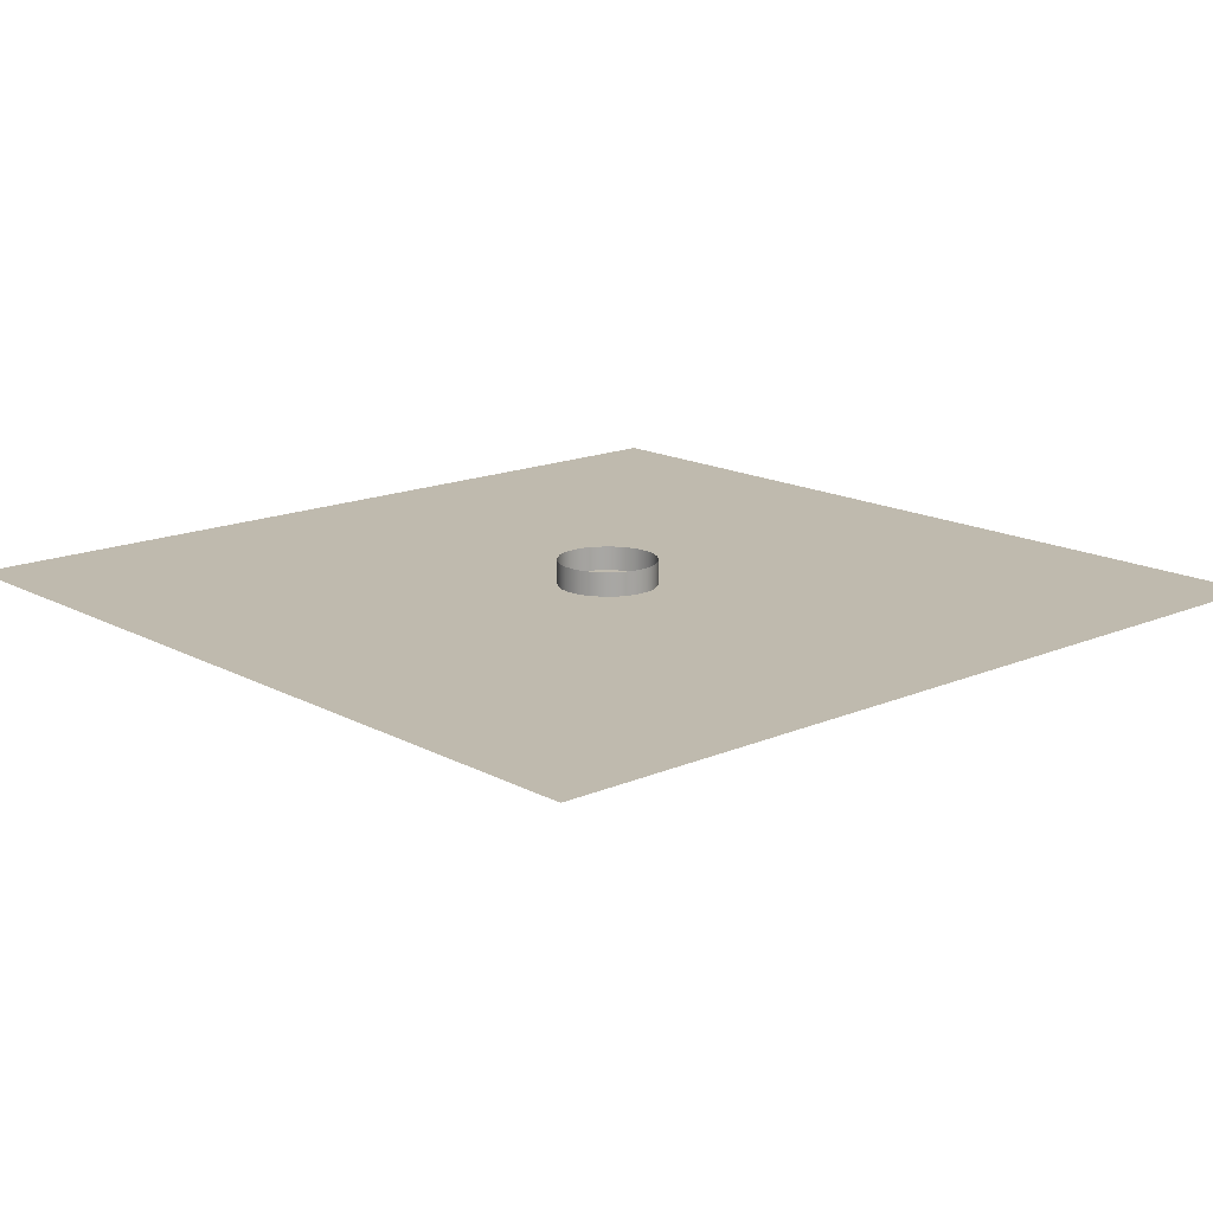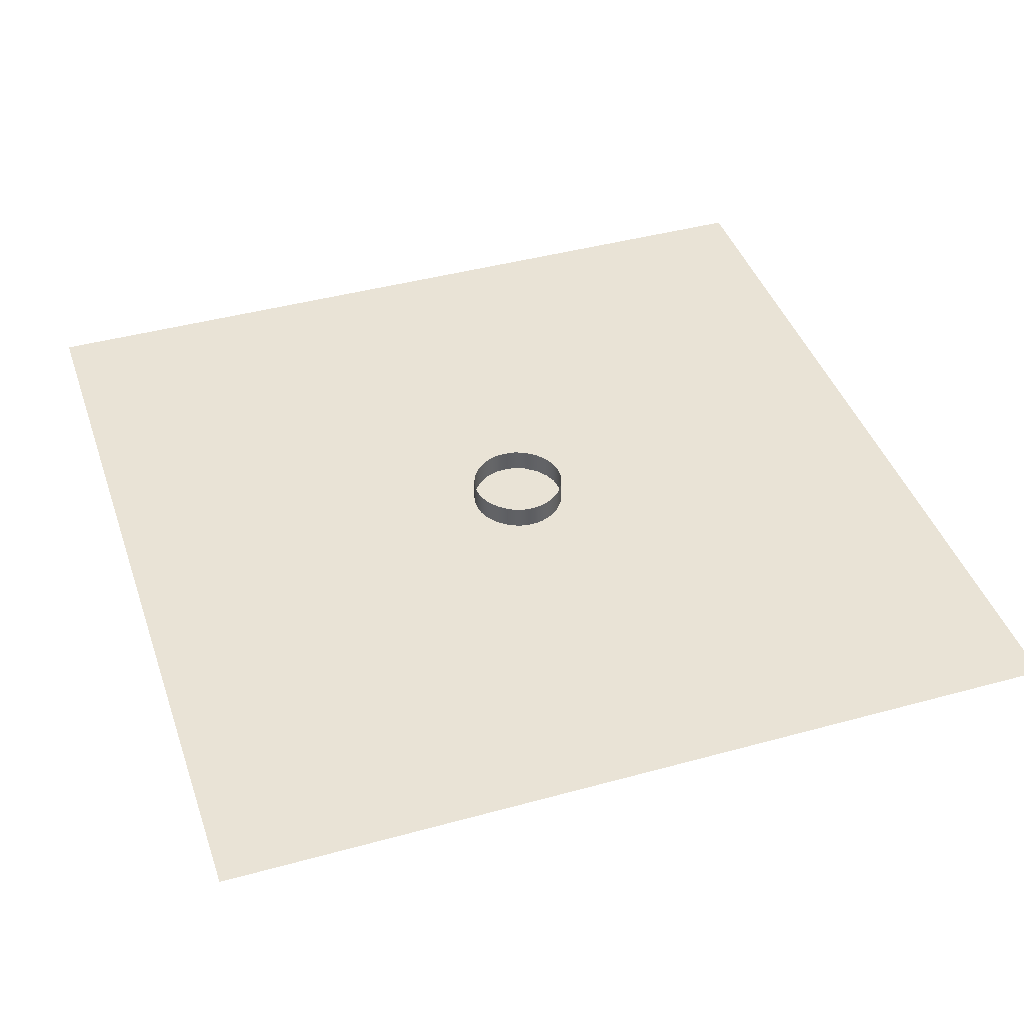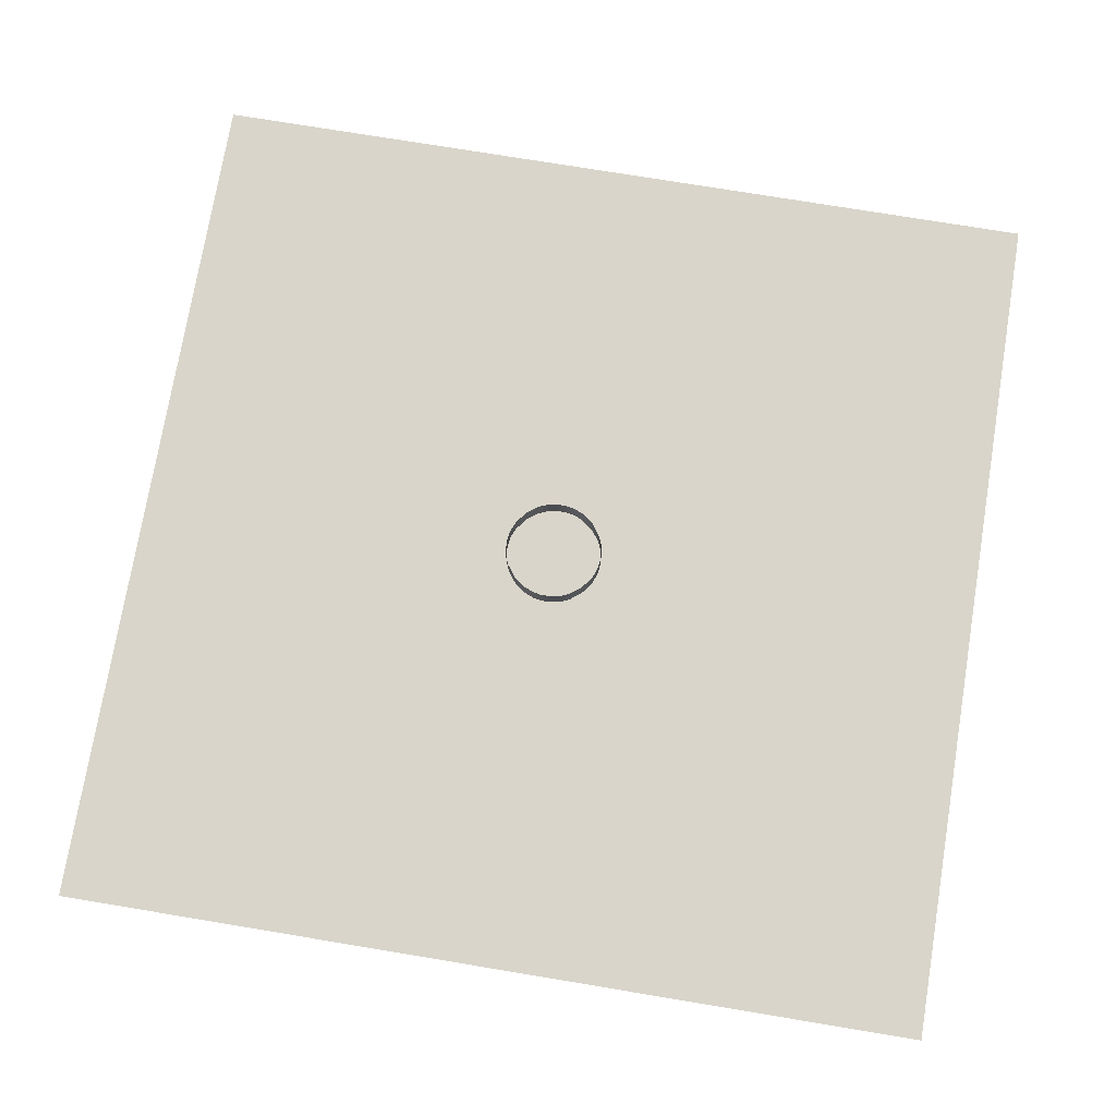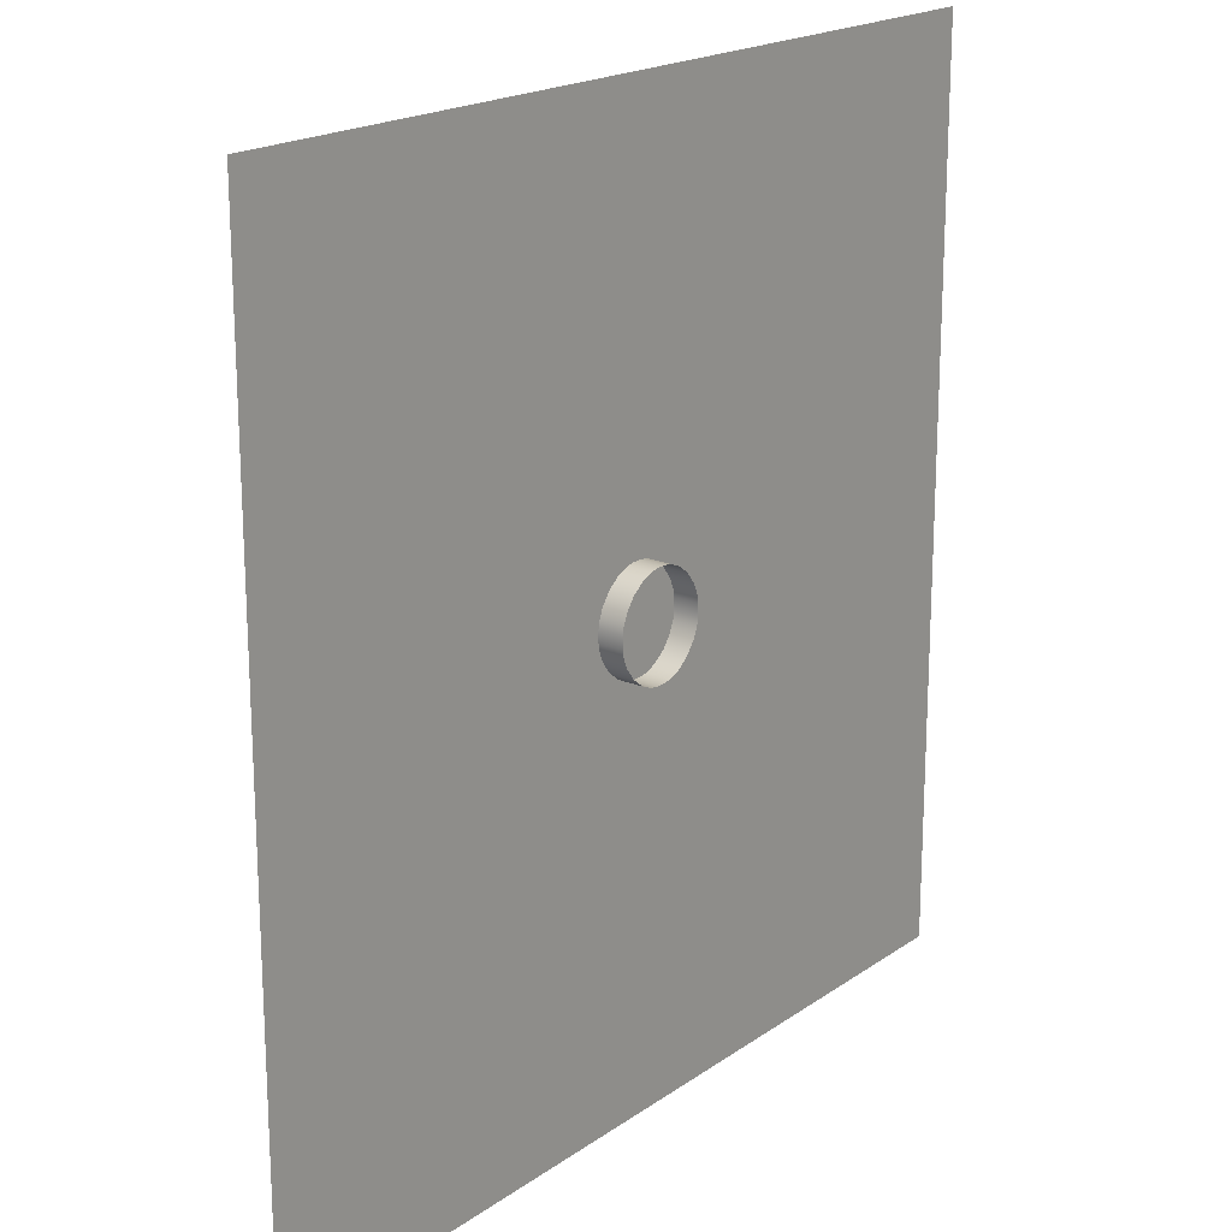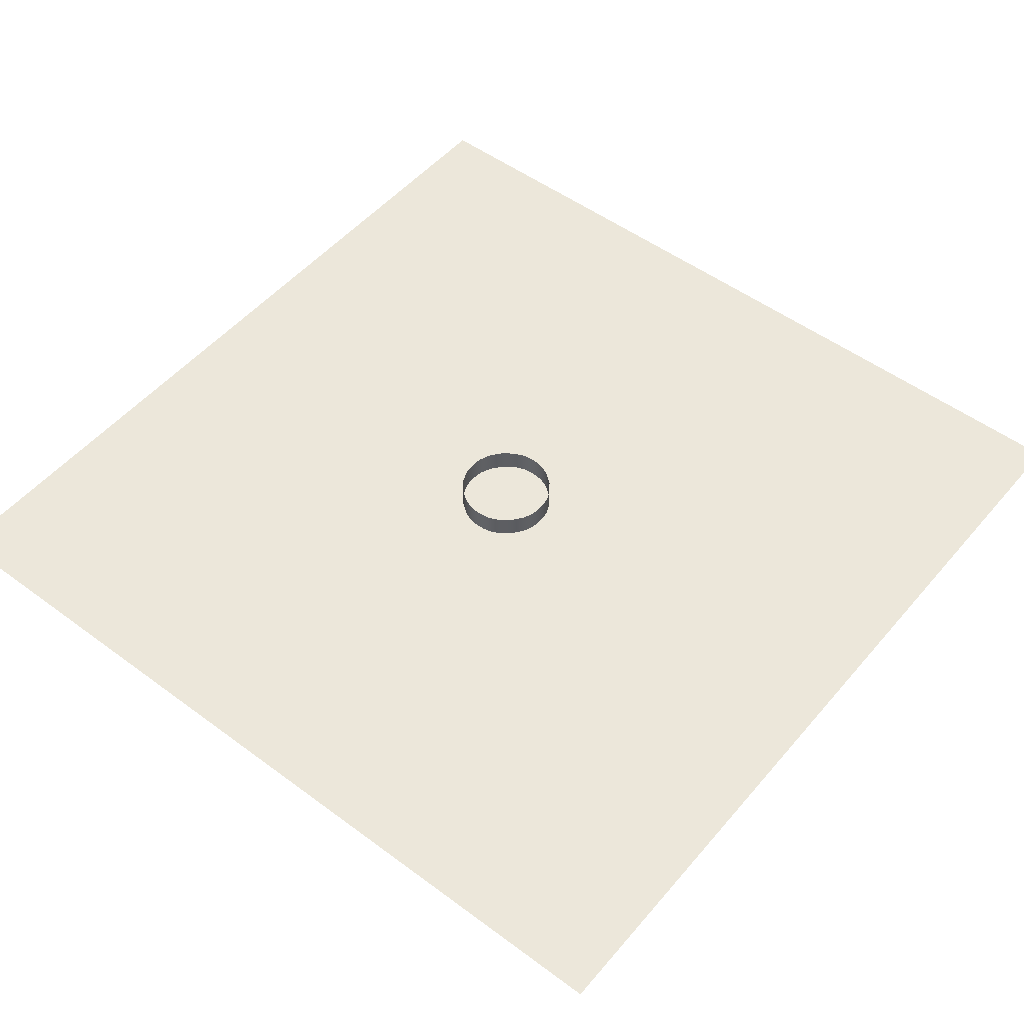
<metadata>
{"format":"obj","ext":"obj","renderer":"f3d","projection":"perspective","resolution":1024,"background":"white","views":[{"elev":15.8,"azim":48.1,"up":"+Y"},{"elev":42.1,"azim":-18.3,"up":"+Y"},{"elev":74.6,"azim":99.4,"up":"+Y"},{"elev":19.2,"azim":127.8,"up":"+Z"},{"elev":51.2,"azim":128.9,"up":"+Y"}]}
</metadata>
<code>
o Surface
v -0.4644 -1.195 0.615
v -0.4644 -0.9694 0.615
v -0.4644 -0.7442 0.615
v -0.4644 -0.5191 0.615
v -0.4644 -0.2939 0.615
v -0.4644 -0.0687 0.615
v -0.4644 0.1565 0.615
v -0.4644 0.3817 0.615
v -0.6033 -1.195 0.4313
v -0.6033 -0.9694 0.4313
v -0.6033 -0.7442 0.4313
v -0.6033 -0.5191 0.4313
v -0.6033 -0.2939 0.4313
v -0.6033 -0.0687 0.4313
v -0.6033 0.1565 0.4313
v -0.6033 0.3817 0.4313
v -0.6709 -1.195 0.2706
v -0.6709 -0.9694 0.2706
v -0.6709 -0.7442 0.2706
v -0.6709 -0.5191 0.2706
v -0.6709 -0.2939 0.2706
v -0.6709 -0.0687 0.2706
v -0.6709 0.1565 0.2706
v -0.6709 0.3817 0.2706
v -0.6925 -1.195 0.1512
v -0.6925 -0.9694 0.1512
v -0.6925 -0.7442 0.1512
v -0.6925 -0.5191 0.1512
v -0.6925 -0.2939 0.1512
v -0.6925 -0.0687 0.1512
v -0.6925 0.1565 0.1512
v -0.6925 0.3817 0.1512
v -0.6952 -1.195 0.05766
v -0.6952 -0.9694 0.05766
v -0.6952 -0.7442 0.05766
v -0.6952 -0.5191 0.05766
v -0.6952 -0.2939 0.05766
v -0.6952 -0.0687 0.05766
v -0.6952 0.1565 0.05766
v -0.6952 0.3817 0.05766
v -0.6925 -1.195 -0.03592
v -0.6925 -0.9694 -0.03592
v -0.6925 -0.7442 -0.03592
v -0.6925 -0.5191 -0.03592
v -0.6925 -0.2939 -0.03592
v -0.6925 -0.0687 -0.03592
v -0.6925 0.1565 -0.03592
v -0.6925 0.3817 -0.03592
v -0.6709 -1.195 -0.1553
v -0.6709 -0.9694 -0.1553
v -0.6709 -0.7442 -0.1553
v -0.6709 -0.5191 -0.1553
v -0.6709 -0.2939 -0.1553
v -0.6709 -0.0687 -0.1553
v -0.6709 0.1565 -0.1553
v -0.6709 0.3817 -0.1553
v -0.6033 -1.195 -0.316
v -0.6033 -0.9694 -0.316
v -0.6033 -0.7442 -0.316
v -0.6033 -0.5191 -0.316
v -0.6033 -0.2939 -0.316
v -0.6033 -0.0687 -0.316
v -0.6033 0.1565 -0.316
v -0.6033 0.3817 -0.316
v -0.4644 -1.195 -0.4996
v -0.4644 -0.9694 -0.4996
v -0.4644 -0.7442 -0.4996
v -0.4644 -0.5191 -0.4996
v -0.4644 -0.2939 -0.4996
v -0.4644 -0.0687 -0.4996
v -0.4644 0.1565 -0.4996
v -0.4644 0.3817 -0.4996
v -0.2807 -1.195 -0.6385
v -0.2807 -0.9694 -0.6385
v -0.2807 -0.7442 -0.6385
v -0.2807 -0.5191 -0.6385
v -0.2807 -0.2939 -0.6385
v -0.2807 -0.0687 -0.6385
v -0.2807 0.1565 -0.6385
v -0.2807 0.3817 -0.6385
v -0.12 -1.195 -0.7062
v -0.12 -0.9694 -0.7062
v -0.12 -0.7442 -0.7062
v -0.12 -0.5191 -0.7062
v -0.12 -0.2939 -0.7062
v -0.12 -0.0687 -0.7062
v -0.12 0.1565 -0.7062
v -0.12 0.3817 -0.7062
v -0.000636 -1.195 -0.7277
v -0.000636 -0.9694 -0.7277
v -0.000636 -0.7442 -0.7277
v -0.000636 -0.5191 -0.7277
v -0.000636 -0.2939 -0.7277
v -0.000636 -0.0687 -0.7277
v -0.000636 0.1565 -0.7277
v -0.000636 0.3817 -0.7277
v 0.09294 -1.195 -0.7305
v 0.09294 -0.9694 -0.7305
v 0.09294 -0.7442 -0.7305
v 0.09294 -0.5191 -0.7305
v 0.09294 -0.2939 -0.7305
v 0.09294 -0.0687 -0.7305
v 0.09294 0.1565 -0.7305
v 0.09294 0.3817 -0.7305
v 0.1865 -1.195 -0.7277
v 0.1865 -0.9694 -0.7277
v 0.1865 -0.7442 -0.7277
v 0.1865 -0.5191 -0.7277
v 0.1865 -0.2939 -0.7277
v 0.1865 -0.0687 -0.7277
v 0.1865 0.1565 -0.7277
v 0.1865 0.3817 -0.7277
v 0.3059 -1.195 -0.7062
v 0.3059 -0.9694 -0.7062
v 0.3059 -0.7442 -0.7062
v 0.3059 -0.5191 -0.7062
v 0.3059 -0.2939 -0.7062
v 0.3059 -0.0687 -0.7062
v 0.3059 0.1565 -0.7062
v 0.3059 0.3817 -0.7062
v 0.4666 -1.195 -0.6385
v 0.4666 -0.9694 -0.6385
v 0.4666 -0.7442 -0.6385
v 0.4666 -0.5191 -0.6385
v 0.4666 -0.2939 -0.6385
v 0.4666 -0.0687 -0.6385
v 0.4666 0.1565 -0.6385
v 0.4666 0.3817 -0.6385
v 0.6502 -1.195 -0.4996
v 0.6502 -0.9694 -0.4996
v 0.6502 -0.7442 -0.4996
v 0.6502 -0.5191 -0.4996
v 0.6502 -0.2939 -0.4996
v 0.6502 -0.0687 -0.4996
v 0.6502 0.1565 -0.4996
v 0.6502 0.3817 -0.4996
v 0.7891 -1.195 -0.316
v 0.7891 -0.9694 -0.316
v 0.7891 -0.7442 -0.316
v 0.7891 -0.5191 -0.316
v 0.7891 -0.2939 -0.316
v 0.7891 -0.0687 -0.316
v 0.7891 0.1565 -0.316
v 0.7891 0.3817 -0.316
v 0.8568 -1.195 -0.1553
v 0.8568 -0.9694 -0.1553
v 0.8568 -0.7442 -0.1553
v 0.8568 -0.5191 -0.1553
v 0.8568 -0.2939 -0.1553
v 0.8568 -0.0687 -0.1553
v 0.8568 0.1565 -0.1553
v 0.8568 0.3817 -0.1553
v 0.8783 -1.195 -0.03592
v 0.8783 -0.9694 -0.03592
v 0.8783 -0.7442 -0.03592
v 0.8783 -0.5191 -0.03592
v 0.8783 -0.2939 -0.03592
v 0.8783 -0.0687 -0.03592
v 0.8783 0.1565 -0.03592
v 0.8783 0.3817 -0.03592
v 0.8811 -1.195 0.05766
v 0.8811 -0.9694 0.05766
v 0.8811 -0.7442 0.05766
v 0.8811 -0.5191 0.05766
v 0.8811 -0.2939 0.05766
v 0.8811 -0.0687 0.05766
v 0.8811 0.1565 0.05766
v 0.8811 0.3817 0.05766
v 0.8783 -1.195 0.1512
v 0.8783 -0.9694 0.1512
v 0.8783 -0.7442 0.1512
v 0.8783 -0.5191 0.1512
v 0.8783 -0.2939 0.1512
v 0.8783 -0.0687 0.1512
v 0.8783 0.1565 0.1512
v 0.8783 0.3817 0.1512
v 0.8568 -1.195 0.2706
v 0.8568 -0.9694 0.2706
v 0.8568 -0.7442 0.2706
v 0.8568 -0.5191 0.2706
v 0.8568 -0.2939 0.2706
v 0.8568 -0.0687 0.2706
v 0.8568 0.1565 0.2706
v 0.8568 0.3817 0.2706
v 0.7891 -1.195 0.4313
v 0.7891 -0.9694 0.4313
v 0.7891 -0.7442 0.4313
v 0.7891 -0.5191 0.4313
v 0.7891 -0.2939 0.4313
v 0.7891 -0.0687 0.4313
v 0.7891 0.1565 0.4313
v 0.7891 0.3817 0.4313
v 0.6502 -1.195 0.615
v 0.6502 -0.9694 0.615
v 0.6502 -0.7442 0.615
v 0.6502 -0.5191 0.615
v 0.6502 -0.2939 0.615
v 0.6502 -0.0687 0.615
v 0.6502 0.1565 0.615
v 0.6502 0.3817 0.615
v 0.4666 -1.195 0.7539
v 0.4666 -0.9694 0.7539
v 0.4666 -0.7442 0.7539
v 0.4666 -0.5191 0.7539
v 0.4666 -0.2939 0.7539
v 0.4666 -0.0687 0.7539
v 0.4666 0.1565 0.7539
v 0.4666 0.3817 0.7539
v 0.3059 -1.195 0.8215
v 0.3059 -0.9694 0.8215
v 0.3059 -0.7442 0.8215
v 0.3059 -0.5191 0.8215
v 0.3059 -0.2939 0.8215
v 0.3059 -0.0687 0.8215
v 0.3059 0.1565 0.8215
v 0.3059 0.3817 0.8215
v 0.1865 -1.195 0.8431
v 0.1865 -0.9694 0.8431
v 0.1865 -0.7442 0.8431
v 0.1865 -0.5191 0.8431
v 0.1865 -0.2939 0.8431
v 0.1865 -0.0687 0.8431
v 0.1865 0.1565 0.8431
v 0.1865 0.3817 0.8431
v 0.09294 -1.195 0.8458
v 0.09294 -0.9694 0.8458
v 0.09294 -0.7442 0.8458
v 0.09294 -0.5191 0.8458
v 0.09294 -0.2939 0.8458
v 0.09294 -0.0687 0.8458
v 0.09294 0.1565 0.8458
v 0.09294 0.3817 0.8458
v -0.000636 -1.195 0.8431
v -0.000636 -0.9694 0.8431
v -0.000636 -0.7442 0.8431
v -0.000636 -0.5191 0.8431
v -0.000636 -0.2939 0.8431
v -0.000636 -0.0687 0.8431
v -0.000636 0.1565 0.8431
v -0.000636 0.3817 0.8431
v -0.12 -1.195 0.8215
v -0.12 -0.9694 0.8215
v -0.12 -0.7442 0.8215
v -0.12 -0.5191 0.8215
v -0.12 -0.2939 0.8215
v -0.12 -0.0687 0.8215
v -0.12 0.1565 0.8215
v -0.12 0.3817 0.8215
v -0.2807 -1.195 0.7539
v -0.2807 -0.9694 0.7539
v -0.2807 -0.7442 0.7539
v -0.2807 -0.5191 0.7539
v -0.2807 -0.2939 0.7539
v -0.2807 -0.0687 0.7539
v -0.2807 0.1565 0.7539
v -0.2807 0.3817 0.7539
f 9 1 2 10
f 3 11 10 2
f 4 12 11 3
f 5 13 12 4
f 6 14 13 5
f 7 15 14 6
f 8 16 15 7
f 10 18 17 9
f 11 19 18 10
f 12 20 19 11
f 13 21 20 12
f 14 22 21 13
f 15 23 22 14
f 16 24 23 15
f 18 26 25 17
f 19 27 26 18
f 20 28 27 19
f 21 29 28 20
f 22 30 29 21
f 23 31 30 22
f 24 32 31 23
f 26 34 33 25
f 27 35 34 26
f 28 36 35 27
f 29 37 36 28
f 30 38 37 29
f 31 39 38 30
f 32 40 39 31
f 34 42 41 33
f 35 43 42 34
f 36 44 43 35
f 37 45 44 36
f 38 46 45 37
f 39 47 46 38
f 40 48 47 39
f 42 50 49 41
f 43 51 50 42
f 44 52 51 43
f 45 53 52 44
f 46 54 53 45
f 47 55 54 46
f 48 56 55 47
f 50 58 57 49
f 51 59 58 50
f 52 60 59 51
f 53 61 60 52
f 54 62 61 53
f 55 63 62 54
f 56 64 63 55
f 58 66 65 57
f 59 67 66 58
f 60 68 67 59
f 61 69 68 60
f 62 70 69 61
f 63 71 70 62
f 64 72 71 63
f 66 74 73 65
f 67 75 74 66
f 68 76 75 67
f 69 77 76 68
f 70 78 77 69
f 71 79 78 70
f 72 80 79 71
f 74 82 81 73
f 75 83 82 74
f 76 84 83 75
f 77 85 84 76
f 78 86 85 77
f 79 87 86 78
f 80 88 87 79
f 82 90 89 81
f 83 91 90 82
f 84 92 91 83
f 85 93 92 84
f 86 94 93 85
f 87 95 94 86
f 88 96 95 87
f 90 98 97 89
f 91 99 98 90
f 92 100 99 91
f 93 101 100 92
f 94 102 101 93
f 95 103 102 94
f 96 104 103 95
f 98 106 105 97
f 99 107 106 98
f 100 108 107 99
f 101 109 108 100
f 102 110 109 101
f 103 111 110 102
f 104 112 111 103
f 106 114 113 105
f 107 115 114 106
f 108 116 115 107
f 109 117 116 108
f 110 118 117 109
f 111 119 118 110
f 112 120 119 111
f 114 122 121 113
f 115 123 122 114
f 116 124 123 115
f 117 125 124 116
f 118 126 125 117
f 119 127 126 118
f 120 128 127 119
f 122 130 129 121
f 123 131 130 122
f 124 132 131 123
f 125 133 132 124
f 126 134 133 125
f 127 135 134 126
f 128 136 135 127
f 130 138 137 129
f 131 139 138 130
f 132 140 139 131
f 133 141 140 132
f 134 142 141 133
f 135 143 142 134
f 136 144 143 135
f 138 146 145 137
f 139 147 146 138
f 140 148 147 139
f 141 149 148 140
f 142 150 149 141
f 143 151 150 142
f 144 152 151 143
f 146 154 153 145
f 147 155 154 146
f 148 156 155 147
f 149 157 156 148
f 150 158 157 149
f 151 159 158 150
f 152 160 159 151
f 154 162 161 153
f 155 163 162 154
f 156 164 163 155
f 157 165 164 156
f 158 166 165 157
f 159 167 166 158
f 160 168 167 159
f 162 170 169 161
f 163 171 170 162
f 164 172 171 163
f 165 173 172 164
f 166 174 173 165
f 167 175 174 166
f 168 176 175 167
f 170 178 177 169
f 171 179 178 170
f 172 180 179 171
f 173 181 180 172
f 174 182 181 173
f 175 183 182 174
f 176 184 183 175
f 178 186 185 177
f 179 187 186 178
f 180 188 187 179
f 181 189 188 180
f 182 190 189 181
f 183 191 190 182
f 184 192 191 183
f 186 194 193 185
f 187 195 194 186
f 188 196 195 187
f 189 197 196 188
f 190 198 197 189
f 191 199 198 190
f 192 200 199 191
f 194 202 201 193
f 195 203 202 194
f 196 204 203 195
f 197 205 204 196
f 198 206 205 197
f 199 207 206 198
f 200 208 207 199
f 202 210 209 201
f 203 211 210 202
f 204 212 211 203
f 205 213 212 204
f 206 214 213 205
f 207 215 214 206
f 208 216 215 207
f 210 218 217 209
f 211 219 218 210
f 212 220 219 211
f 213 221 220 212
f 214 222 221 213
f 215 223 222 214
f 216 224 223 215
f 218 226 225 217
f 219 227 226 218
f 220 228 227 219
f 221 229 228 220
f 222 230 229 221
f 223 231 230 222
f 224 232 231 223
f 226 234 233 225
f 227 235 234 226
f 228 236 235 227
f 229 237 236 228
f 230 238 237 229
f 231 239 238 230
f 232 240 239 231
f 234 242 241 233
f 235 243 242 234
f 236 244 243 235
f 237 245 244 236
f 238 246 245 237
f 239 247 246 238
f 240 248 247 239
f 242 250 249 241
f 243 251 250 242
f 244 252 251 243
f 245 253 252 244
f 246 254 253 245
f 247 255 254 246
f 248 256 255 247
f 1 249 250 2
f 251 3 2 250
f 252 4 3 251
f 253 5 4 252
f 254 6 5 253
f 255 7 6 254
f 256 8 7 255
o Plane_Plane.001
v 6.965 0 -6.965
v 6.965 0 6.965
v -6.965 0 6.965
v -6.965 0 -6.965
f 257 260 259 258

</code>
